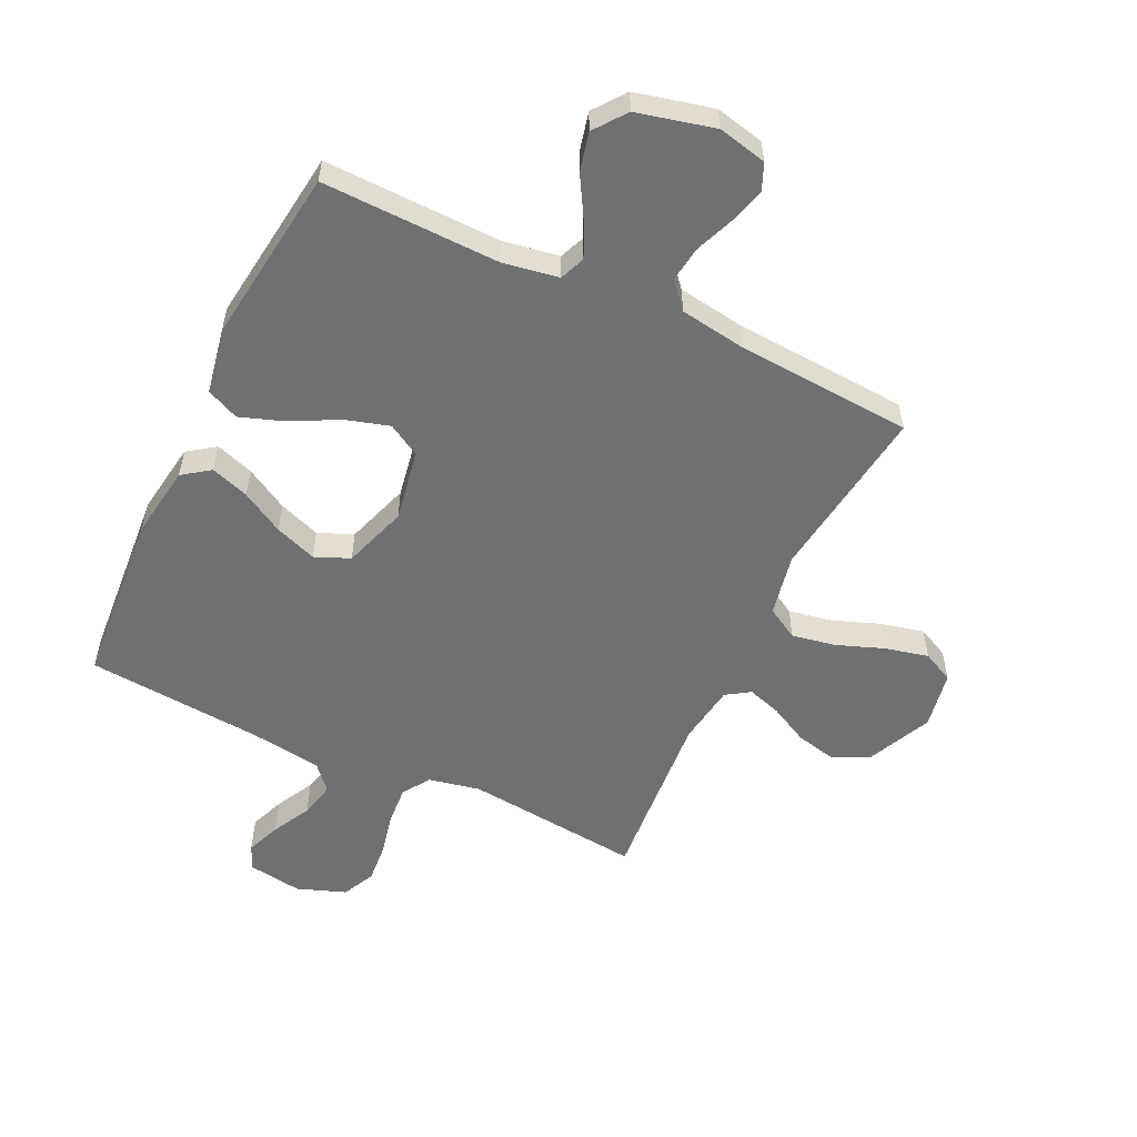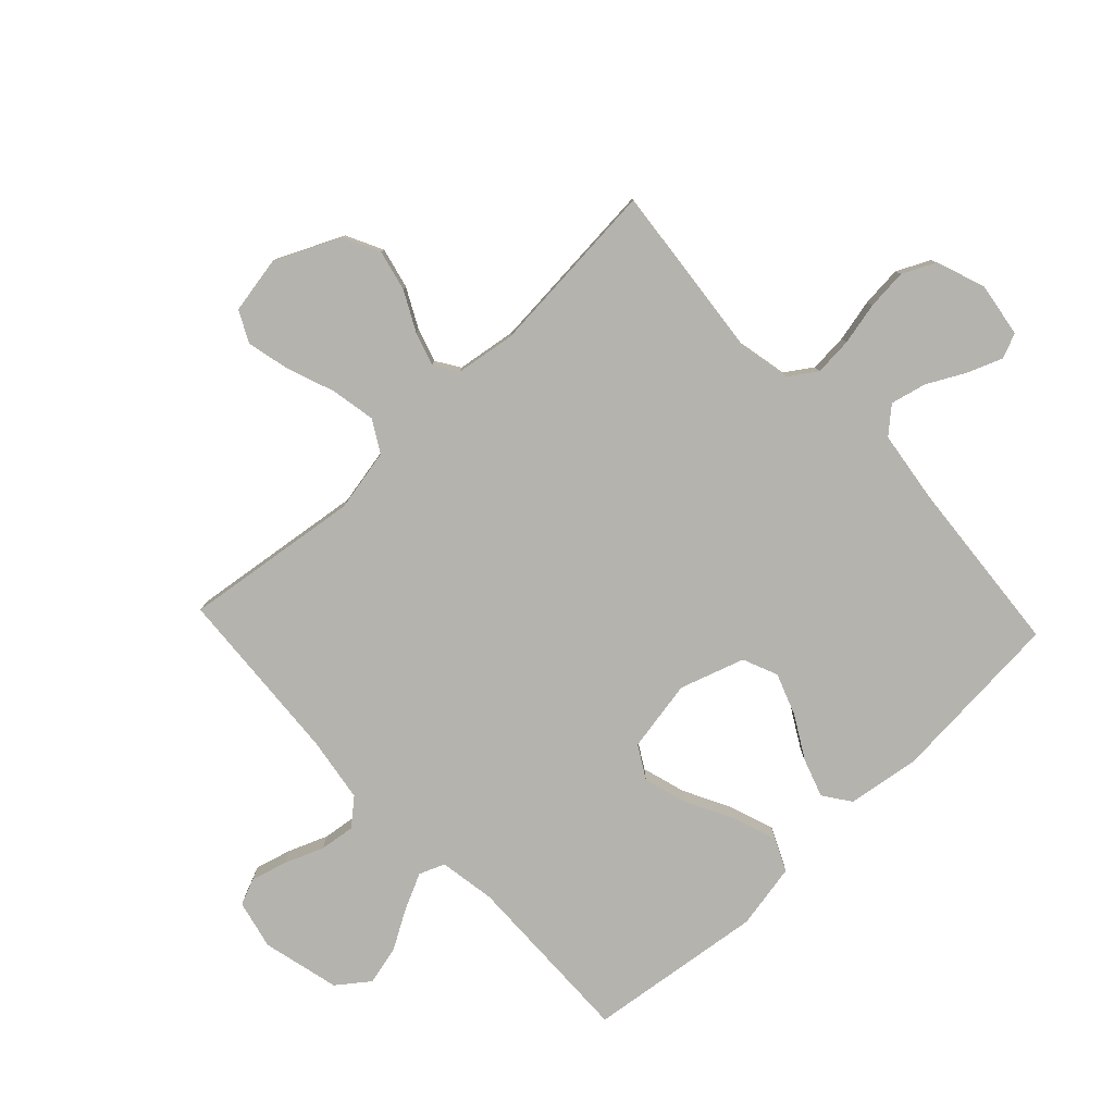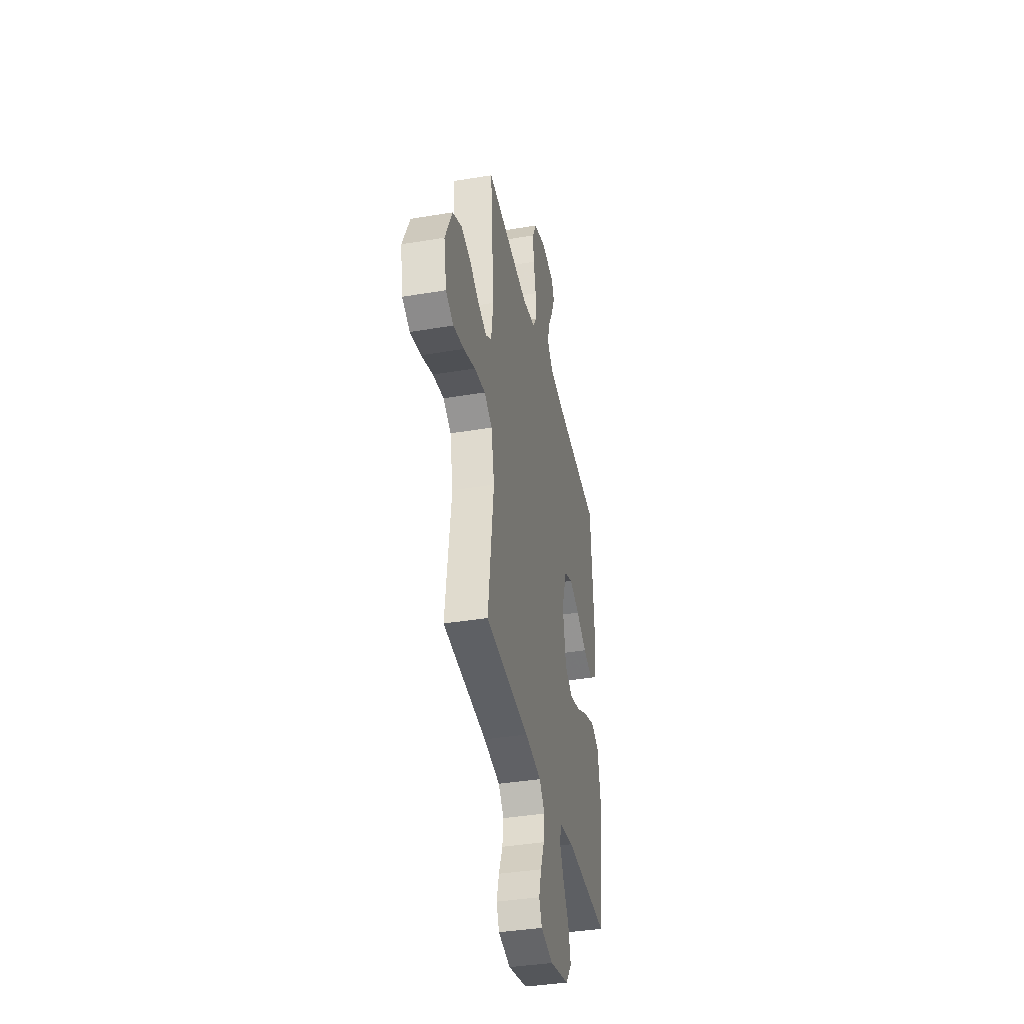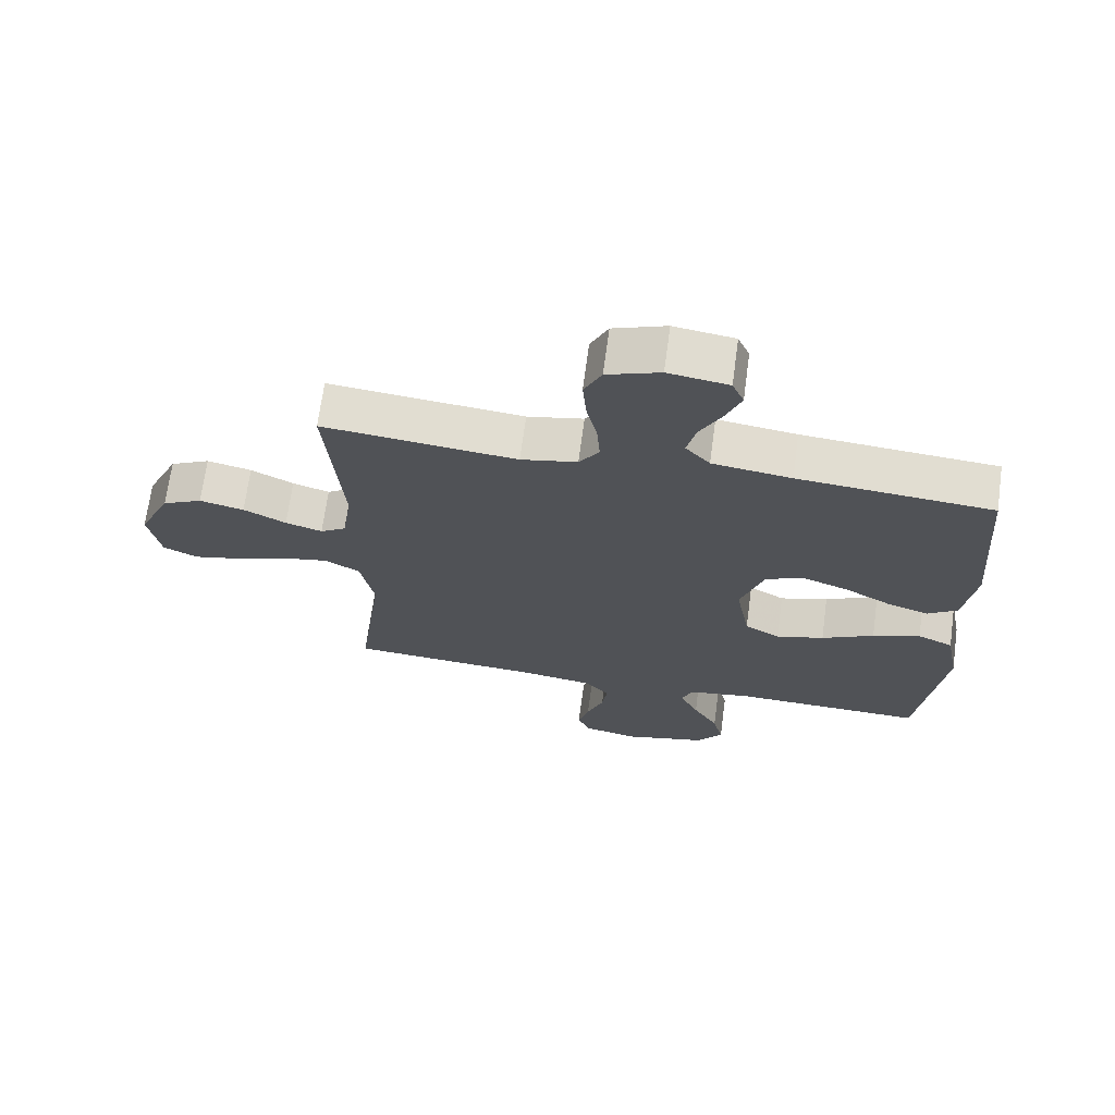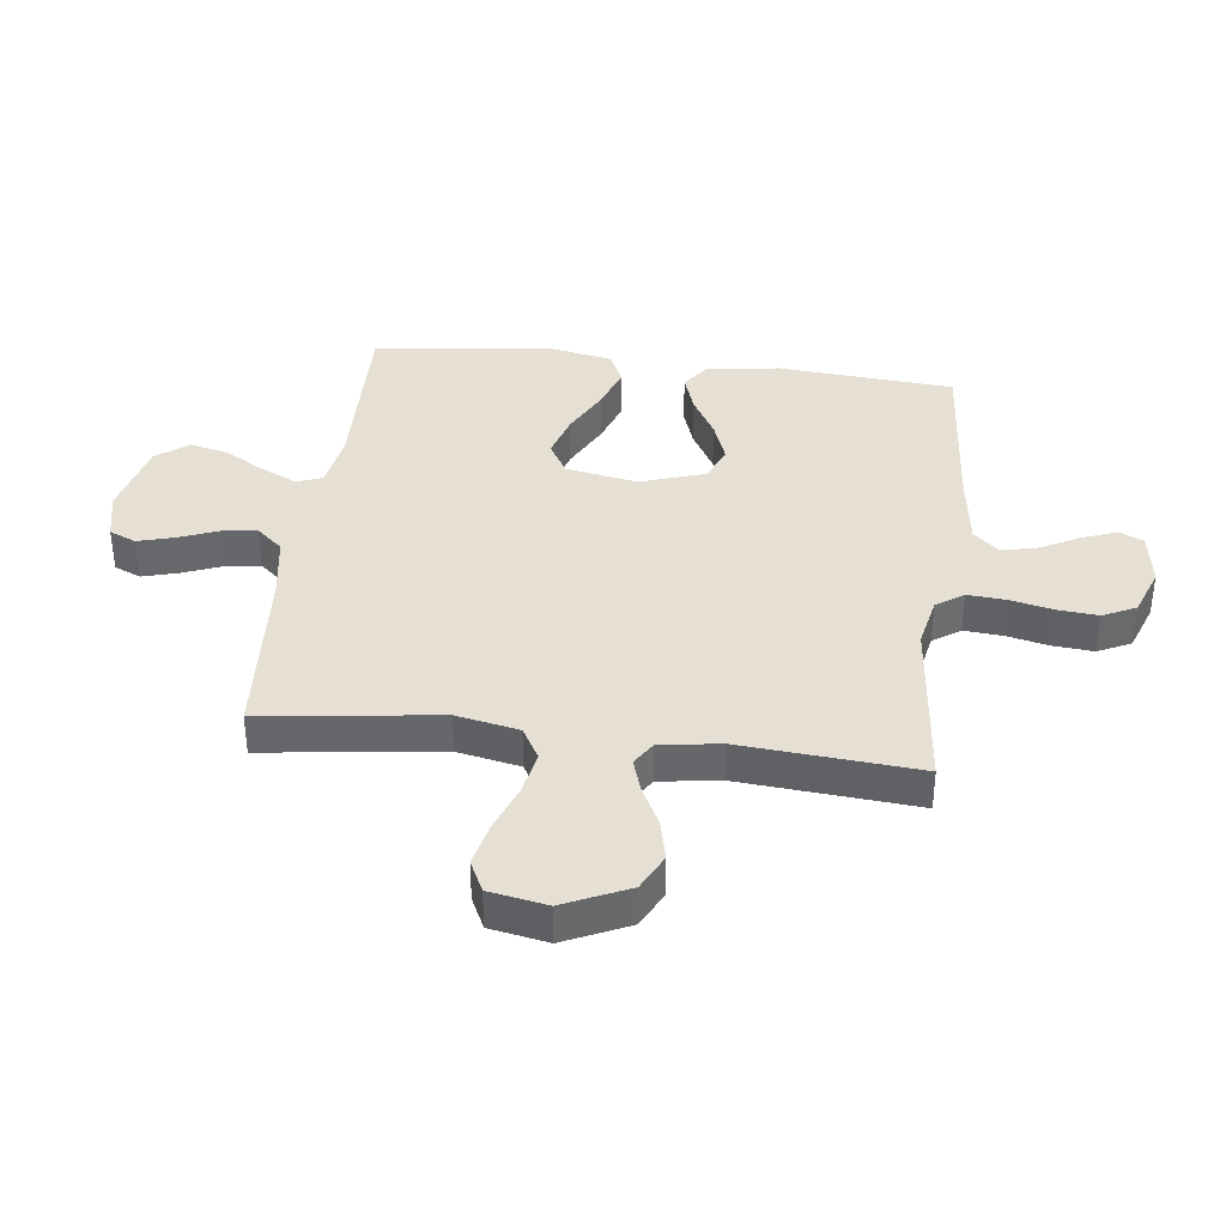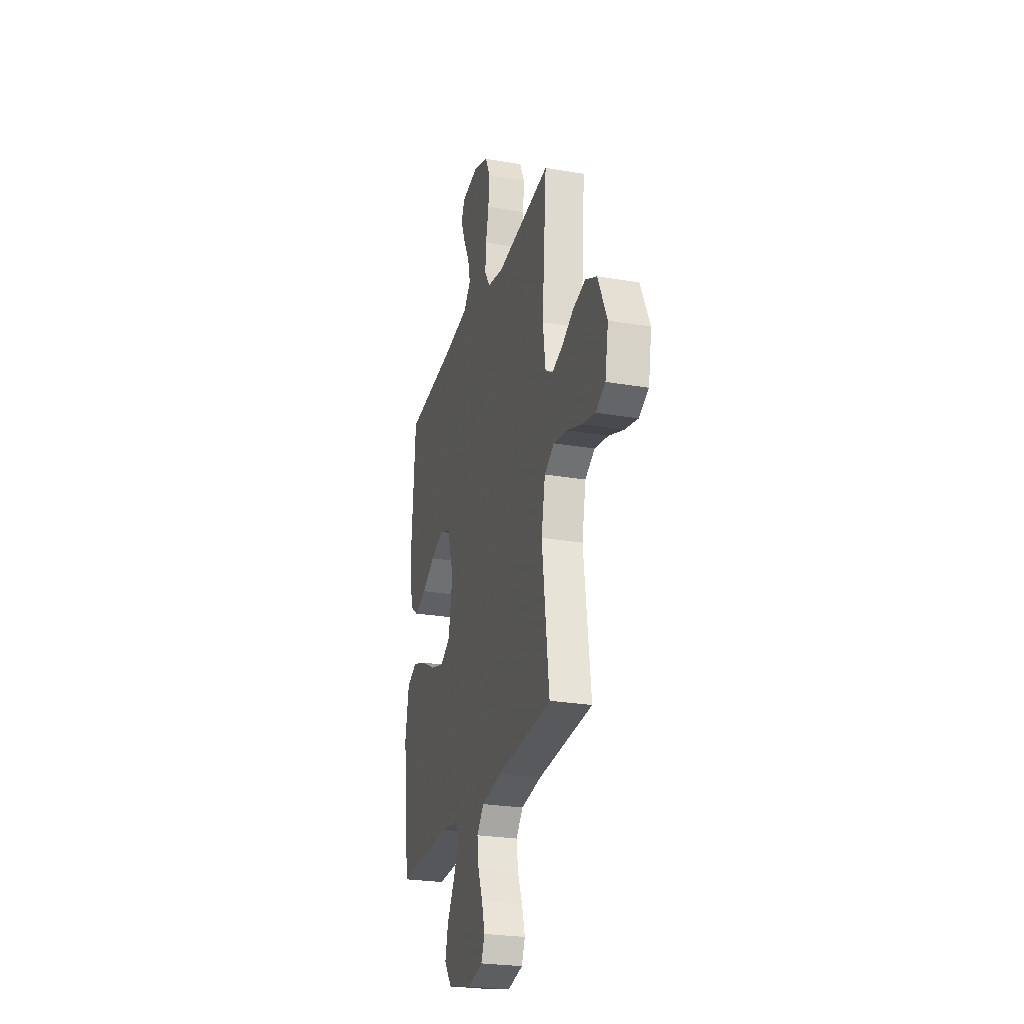
<metadata>
{"format":"obj","ext":"obj","renderer":"f3d","projection":"perspective","resolution":1024,"background":"white","views":[{"elev":-54.9,"azim":154.5,"up":"+Y"},{"elev":-79.9,"azim":-46.7,"up":"+Y"},{"elev":-39.1,"azim":-78.2,"up":"+Z"},{"elev":68.9,"azim":7.7,"up":"+Z"},{"elev":37.9,"azim":-83.0,"up":"+Y"},{"elev":-25.7,"azim":-105.3,"up":"+Z"}]}
</metadata>
<code>
v -0.5 0.07 0.5
v -0.2 0.07 0.469
v -0.113 0.07 0.487
v -0.082 0.07 0.533
v -0.087 0.07 0.598
v -0.103 0.07 0.67
v -0.109 0.07 0.739
v -0.082 0.07 0.795
v 0 0.07 0.825
v 0.093 0.07 0.811
v 0.111 0.07 0.769
v 0.088 0.07 0.71
v 0.054 0.07 0.645
v 0.04 0.07 0.585
v 0.078 0.07 0.542
v 0.2 0.07 0.525
v 0.5 0.07 0.5
v 0.523 0.07 0.2
v 0.505 0.07 0.078
v 0.459 0.07 0.045
v 0.394 0.07 0.067
v 0.322 0.07 0.108
v 0.251 0.07 0.134
v 0.192 0.07 0.109
v 0.156 0.07 0
v 0.178 0.07 -0.122
v 0.233 0.07 -0.154
v 0.307 0.07 -0.132
v 0.388 0.07 -0.09
v 0.462 0.07 -0.064
v 0.517 0.07 -0.089
v 0.538 0.07 -0.2
v 0.5 0.07 -0.5
v 0.2 0.07 -0.493
v 0.105 0.07 -0.509
v 0.088 0.07 -0.552
v 0.117 0.07 -0.613
v 0.156 0.07 -0.68
v 0.172 0.07 -0.746
v 0.131 0.07 -0.8
v 0 0.07 -0.832
v -0.083 0.07 -0.813
v -0.102 0.07 -0.768
v -0.085 0.07 -0.707
v -0.059 0.07 -0.641
v -0.051 0.07 -0.581
v -0.089 0.07 -0.537
v -0.2 0.07 -0.52
v -0.5 0.07 -0.5
v -0.461 0.07 -0.2
v -0.482 0.07 -0.094
v -0.536 0.07 -0.063
v -0.611 0.07 -0.077
v -0.691 0.07 -0.107
v -0.764 0.07 -0.124
v -0.817 0.07 -0.098
v -0.835 0.07 0
v -0.785 0.07 0.109
v -0.723 0.07 0.14
v -0.654 0.07 0.124
v -0.588 0.07 0.09
v -0.531 0.07 0.072
v -0.491 0.07 0.098
v -0.476 0.07 0.2
v -0.5 0 0.5
v -0.2 0 0.469
v -0.113 0 0.487
v -0.082 0 0.533
v -0.087 0 0.598
v -0.103 0 0.67
v -0.109 0 0.739
v -0.082 0 0.795
v 0 0 0.825
v 0.093 0 0.811
v 0.111 0 0.769
v 0.088 0 0.71
v 0.054 0 0.645
v 0.04 0 0.585
v 0.078 0 0.542
v 0.2 0 0.525
v 0.5 0 0.5
v 0.523 0 0.2
v 0.505 0 0.078
v 0.459 0 0.045
v 0.394 0 0.067
v 0.322 0 0.108
v 0.251 0 0.134
v 0.192 0 0.109
v 0.156 0 0
v 0.178 0 -0.122
v 0.233 0 -0.154
v 0.307 0 -0.132
v 0.388 0 -0.09
v 0.462 0 -0.064
v 0.517 0 -0.089
v 0.538 0 -0.2
v 0.5 0 -0.5
v 0.2 0 -0.493
v 0.105 0 -0.509
v 0.088 0 -0.552
v 0.117 0 -0.613
v 0.156 0 -0.68
v 0.172 0 -0.746
v 0.131 0 -0.8
v 0 0 -0.832
v -0.083 0 -0.813
v -0.102 0 -0.768
v -0.085 0 -0.707
v -0.059 0 -0.641
v -0.051 0 -0.581
v -0.089 0 -0.537
v -0.2 0 -0.52
v -0.5 0 -0.5
v -0.461 0 -0.2
v -0.482 0 -0.094
v -0.536 0 -0.063
v -0.611 0 -0.077
v -0.691 0 -0.107
v -0.764 0 -0.124
v -0.817 0 -0.098
v -0.835 0 0
v -0.785 0 0.109
v -0.723 0 0.14
v -0.654 0 0.124
v -0.588 0 0.09
v -0.531 0 0.072
v -0.491 0 0.098
v -0.476 0 0.2
f 59 60 61
f 58 59 61
f 57 58 61
f 56 57 61
f 55 56 61
f 54 55 61
f 53 54 61
f 52 53 61 62
f 51 52 62 63
f 48 49 50
f 51 63 64
f 50 51 64
f 48 50 64
f 47 48 64
f 43 44 45
f 42 43 45
f 41 42 45
f 40 41 45
f 39 40 45
f 38 39 45
f 37 38 45
f 36 37 45 46
f 64 1 2
f 47 64 2
f 46 47 2
f 36 46 2
f 35 36 2
f 32 33 34
f 31 32 34
f 30 31 34
f 29 30 34
f 28 29 34
f 20 21 22
f 19 20 22
f 18 19 22
f 17 18 22
f 16 17 22
f 15 16 22 23
f 14 15 23 24
f 11 12 13
f 10 11 13
f 9 10 13
f 8 9 13
f 7 8 13
f 6 7 13
f 5 6 13
f 4 5 13 14
f 14 24 25
f 4 14 25
f 3 4 25
f 27 28 34 35
f 26 27 35
f 25 26 35
f 3 25 35
f 2 3 35
f 125 124 123
f 125 123 122
f 125 122 121
f 125 121 120
f 125 120 119
f 125 119 118
f 125 118 117
f 126 125 117 116
f 127 126 116 115
f 114 113 112
f 128 127 115
f 128 115 114
f 128 114 112
f 128 112 111
f 109 108 107
f 109 107 106
f 109 106 105
f 109 105 104
f 109 104 103
f 109 103 102
f 109 102 101
f 110 109 101 100
f 66 65 128
f 66 128 111
f 66 111 110
f 66 110 100
f 66 100 99
f 98 97 96
f 98 96 95
f 98 95 94
f 98 94 93
f 98 93 92
f 86 85 84
f 86 84 83
f 86 83 82
f 86 82 81
f 86 81 80
f 87 86 80 79
f 88 87 79 78
f 77 76 75
f 77 75 74
f 77 74 73
f 77 73 72
f 77 72 71
f 77 71 70
f 77 70 69
f 78 77 69 68
f 89 88 78
f 89 78 68
f 89 68 67
f 99 98 92 91
f 99 91 90
f 99 90 89
f 99 89 67
f 99 67 66
f 1 65 66 2
f 2 66 67 3
f 3 67 68 4
f 4 68 69 5
f 5 69 70 6
f 6 70 71 7
f 7 71 72 8
f 8 72 73 9
f 9 73 74 10
f 10 74 75 11
f 11 75 76 12
f 12 76 77 13
f 13 77 78 14
f 14 78 79 15
f 15 79 80 16
f 16 80 81 17
f 17 81 82 18
f 18 82 83 19
f 19 83 84 20
f 20 84 85 21
f 21 85 86 22
f 22 86 87 23
f 23 87 88 24
f 24 88 89 25
f 25 89 90 26
f 26 90 91 27
f 27 91 92 28
f 28 92 93 29
f 29 93 94 30
f 30 94 95 31
f 31 95 96 32
f 32 96 97 33
f 33 97 98 34
f 34 98 99 35
f 35 99 100 36
f 36 100 101 37
f 37 101 102 38
f 38 102 103 39
f 39 103 104 40
f 40 104 105 41
f 41 105 106 42
f 42 106 107 43
f 43 107 108 44
f 44 108 109 45
f 45 109 110 46
f 46 110 111 47
f 47 111 112 48
f 48 112 113 49
f 49 113 114 50
f 50 114 115 51
f 51 115 116 52
f 52 116 117 53
f 53 117 118 54
f 54 118 119 55
f 55 119 120 56
f 56 120 121 57
f 57 121 122 58
f 58 122 123 59
f 59 123 124 60
f 60 124 125 61
f 61 125 126 62
f 62 126 127 63
f 63 127 128 64
f 64 128 65 1

</code>
